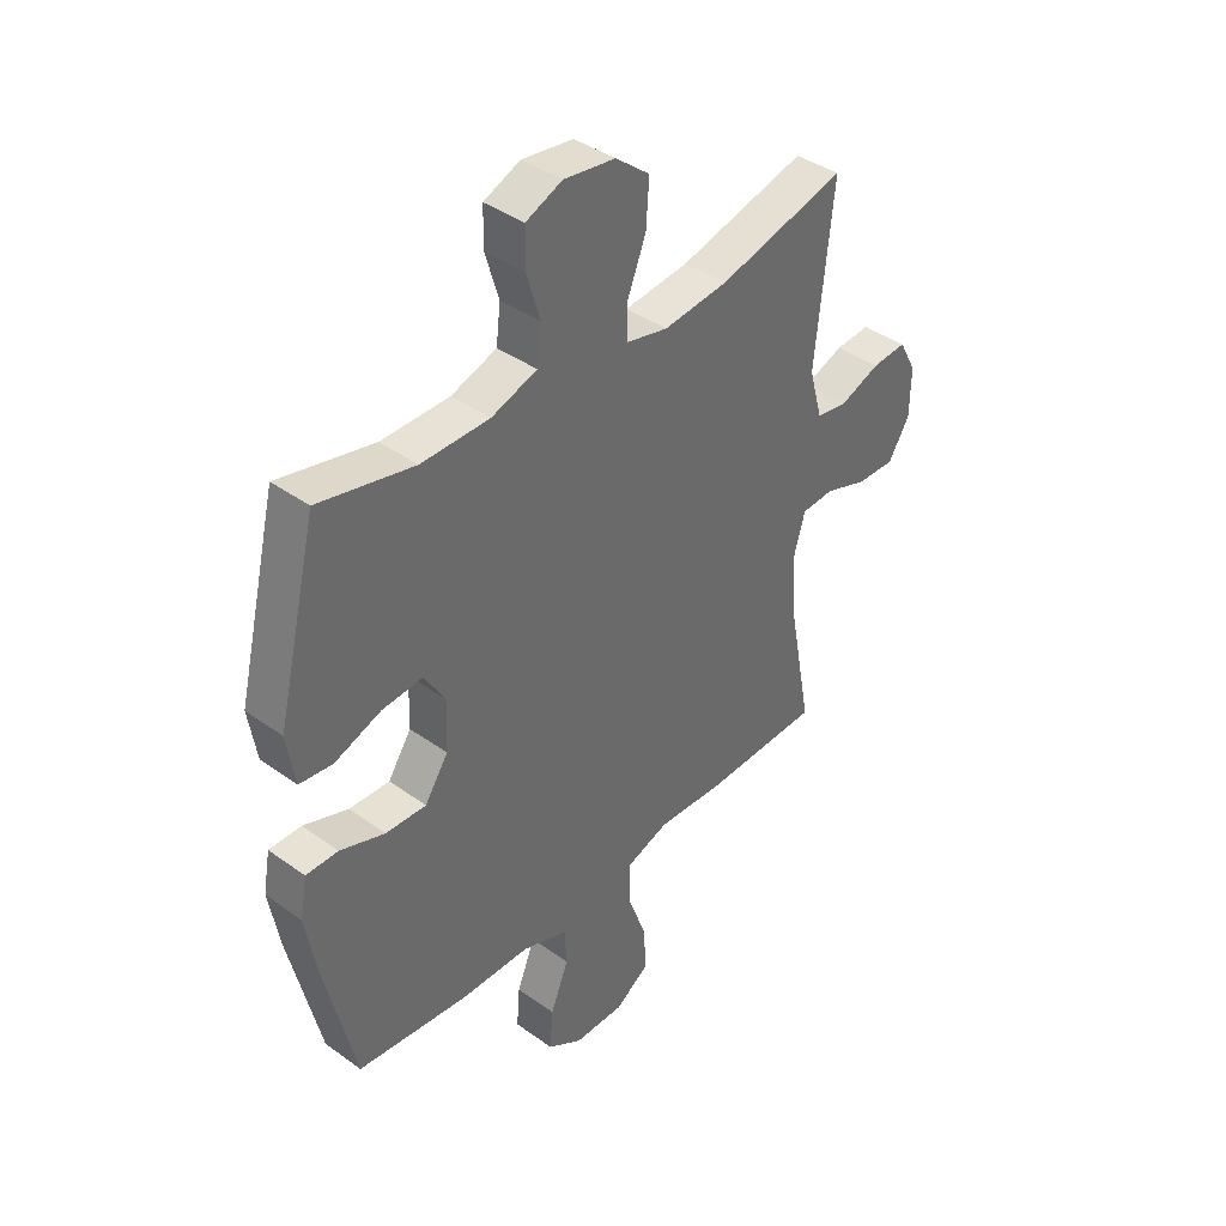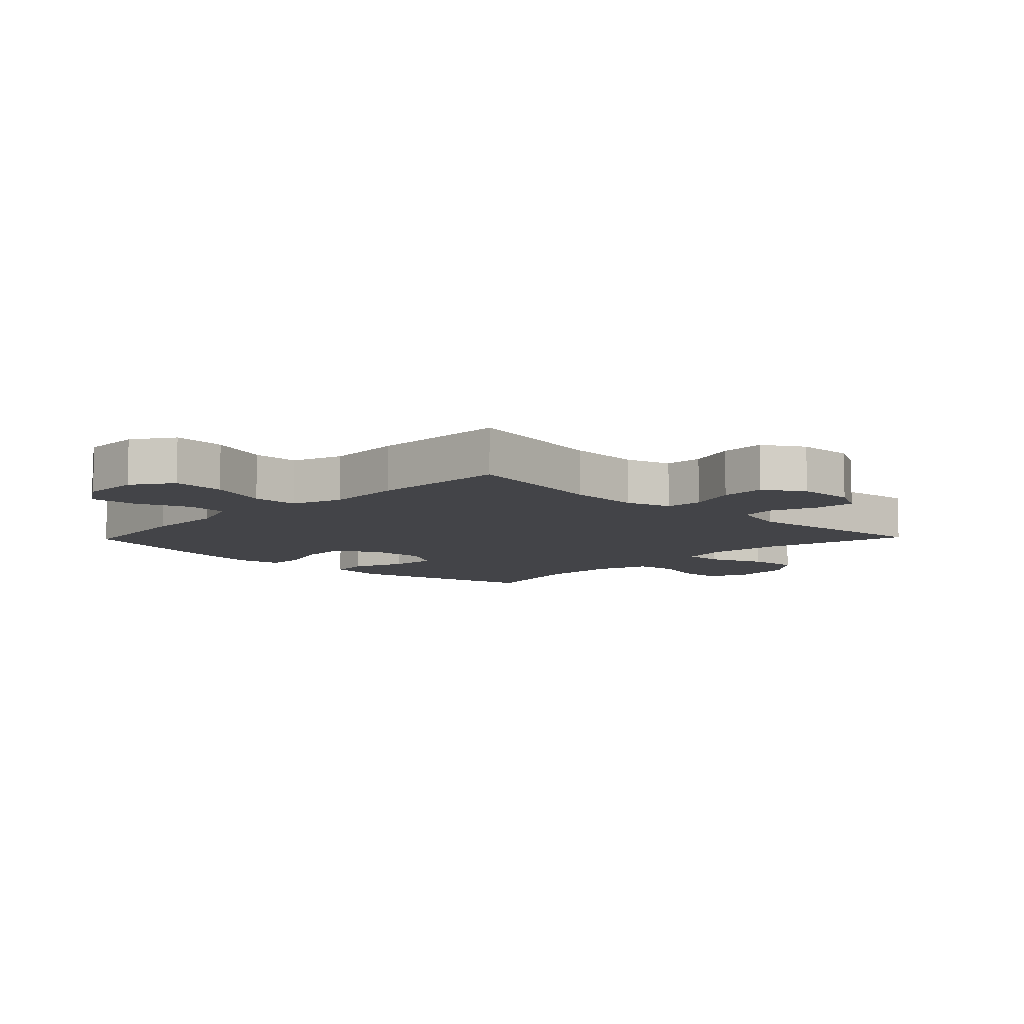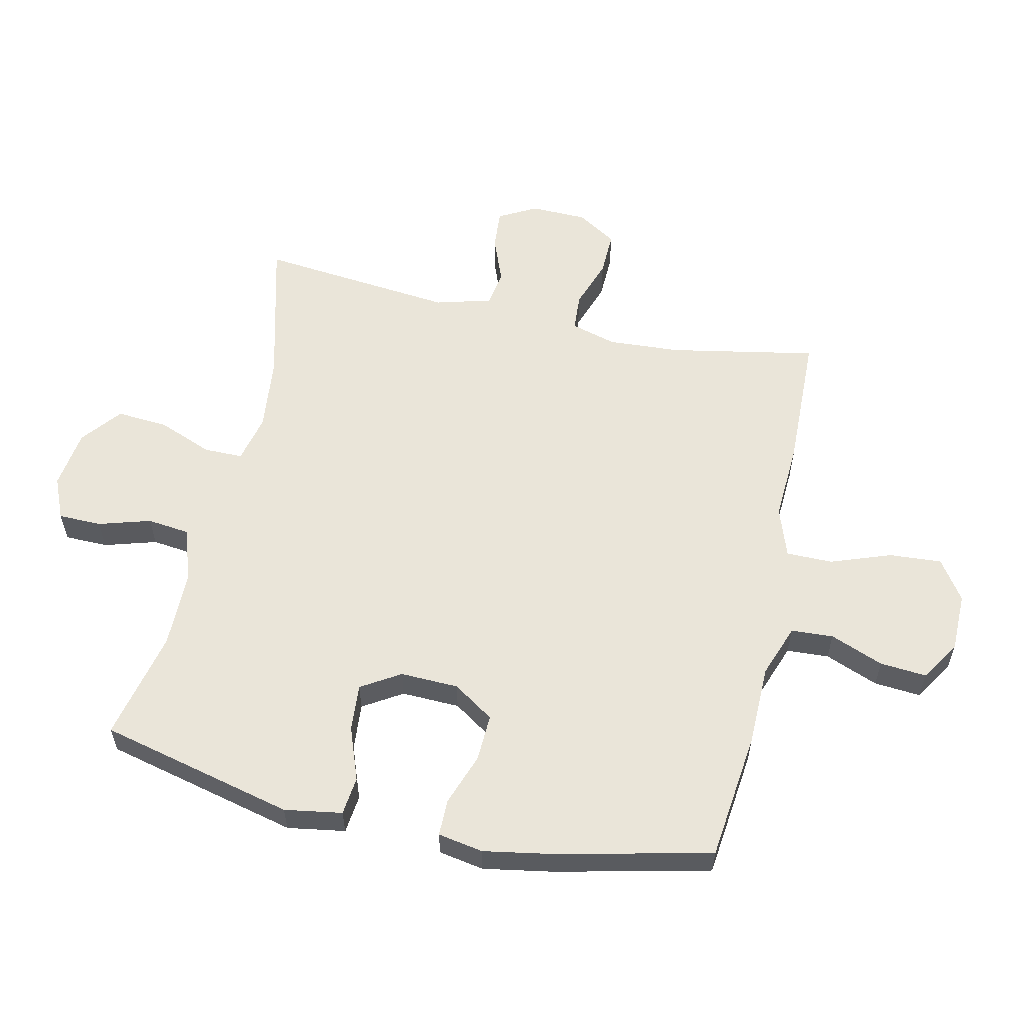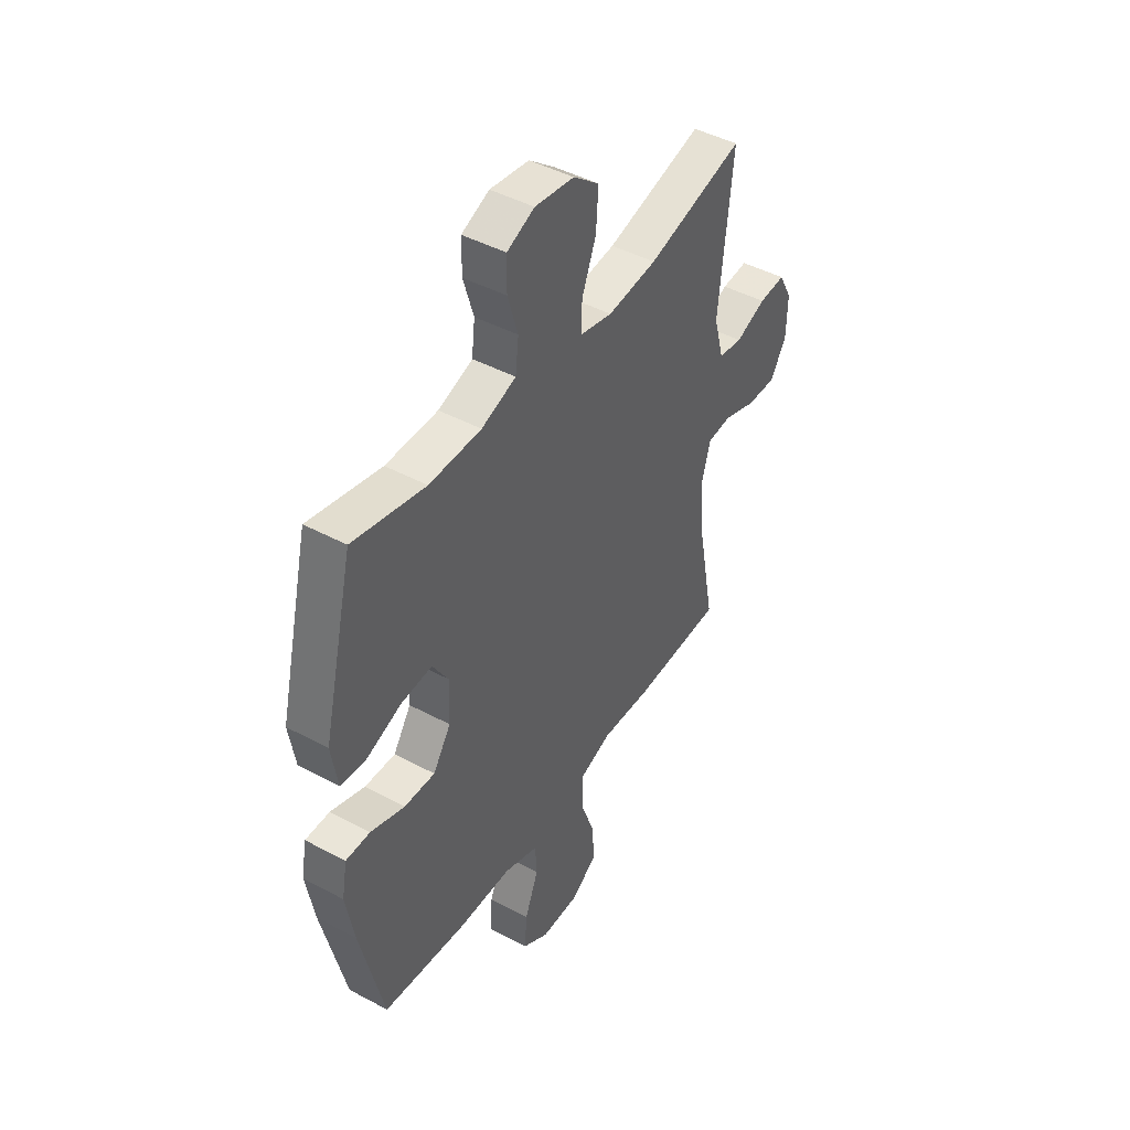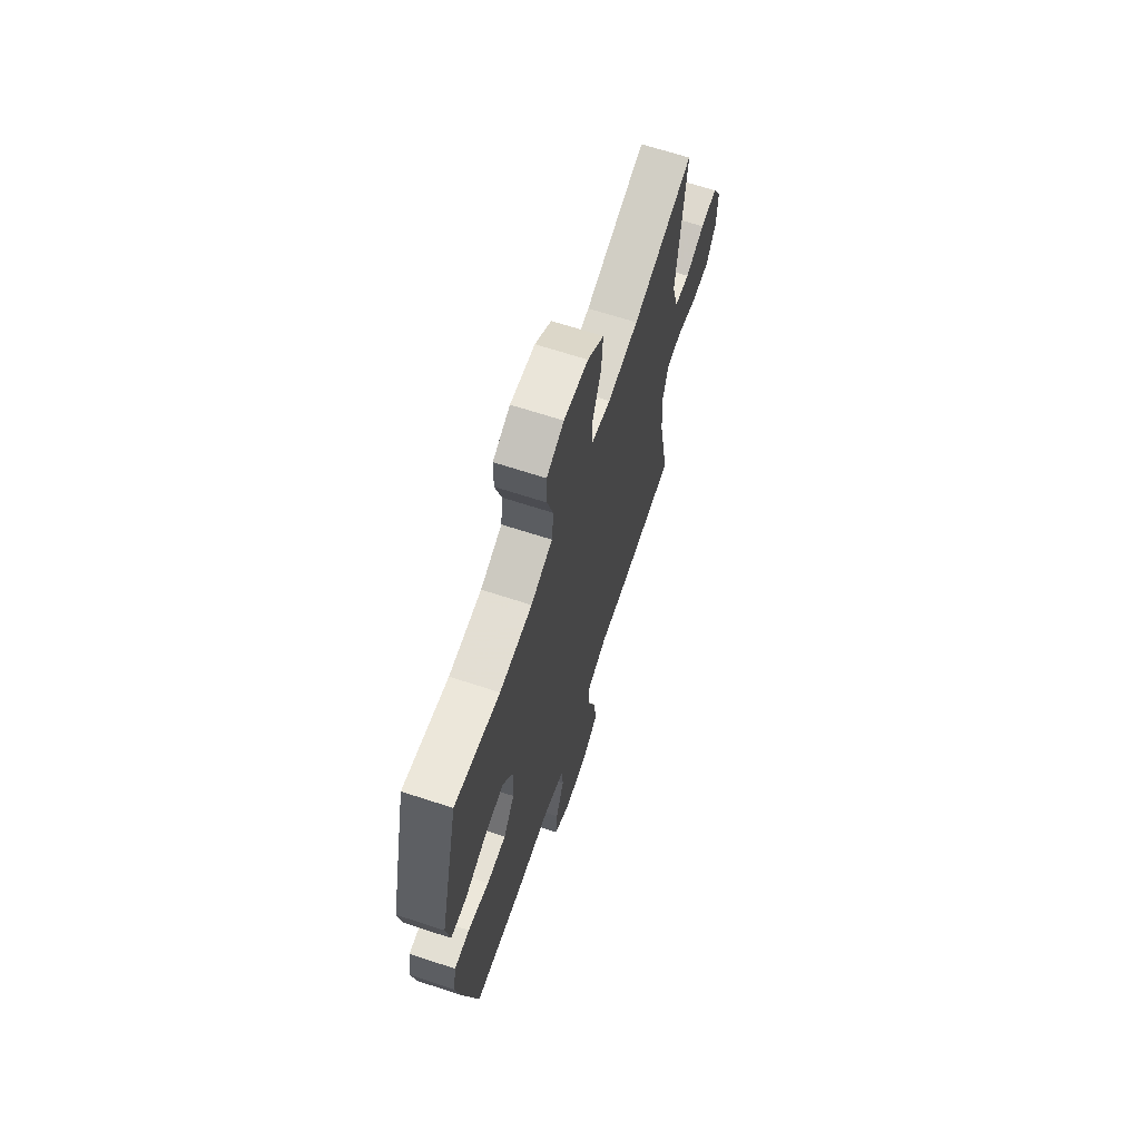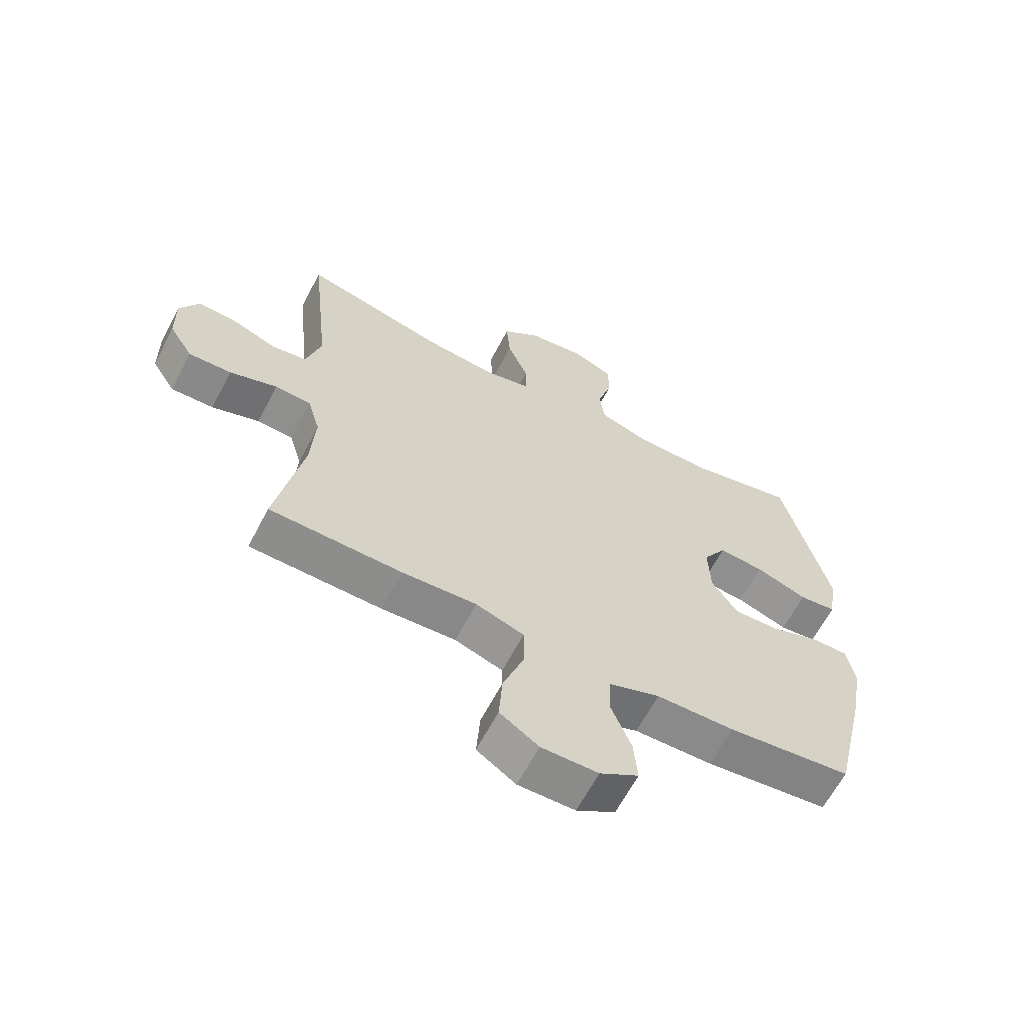
<metadata>
{"format":"obj","ext":"obj","renderer":"f3d","projection":"perspective","resolution":1024,"background":"white","views":[{"elev":40.0,"azim":131.6,"up":"+Z"},{"elev":-8.3,"azim":-133.9,"up":"+Y"},{"elev":57.8,"azim":102.5,"up":"+Y"},{"elev":45.1,"azim":121.8,"up":"+Z"},{"elev":66.9,"azim":108.2,"up":"+Z"},{"elev":-63.9,"azim":-27.6,"up":"+Z"}]}
</metadata>
<code>
v -0.5 0.07 0.5
v -0.261 0.07 0.438
v -0.14 0.07 0.425
v -0.062 0.07 0.443
v -0.062 0.07 0.506
v -0.097 0.07 0.594
v -0.103 0.07 0.677
v -0.039 0.07 0.728
v 0.057 0.07 0.741
v 0.125 0.07 0.712
v 0.126 0.07 0.642
v 0.101 0.07 0.558
v 0.109 0.07 0.49
v 0.194 0.07 0.461
v 0.322 0.07 0.46
v 0.5 0.07 0.5
v 0.576 0.07 0.186
v 0.561 0.07 0.093
v 0.499 0.07 0.086
v 0.412 0.07 0.118
v 0.336 0.07 0.124
v 0.297 0.07 0.061
v 0.3 0.07 -0.033
v 0.344 0.07 -0.099
v 0.42 0.07 -0.096
v 0.504 0.07 -0.066
v 0.564 0.07 -0.066
v 0.577 0.07 -0.139
v 0.557 0.07 -0.253
v 0.5 0.07 -0.5
v 0.292 0.07 -0.524
v 0.161 0.07 -0.526
v 0.076 0.07 -0.557
v 0.072 0.07 -0.625
v 0.106 0.07 -0.711
v 0.112 0.07 -0.786
v 0.047 0.07 -0.827
v -0.048 0.07 -0.828
v -0.113 0.07 -0.784
v -0.107 0.07 -0.699
v -0.072 0.07 -0.602
v -0.072 0.07 -0.527
v -0.153 0.07 -0.499
v -0.278 0.07 -0.506
v -0.5 0.07 -0.5
v -0.455 0.07 -0.263
v -0.448 0.07 -0.147
v -0.469 0.07 -0.073
v -0.53 0.07 -0.069
v -0.61 0.07 -0.097
v -0.682 0.07 -0.099
v -0.722 0.07 -0.035
v -0.724 0.07 0.056
v -0.691 0.07 0.117
v -0.626 0.07 0.112
v -0.551 0.07 0.083
v -0.492 0.07 0.092
v -0.467 0.07 0.183
v -0.5 0 0.5
v -0.261 0 0.438
v -0.14 0 0.425
v -0.062 0 0.443
v -0.062 0 0.506
v -0.097 0 0.594
v -0.103 0 0.677
v -0.039 0 0.728
v 0.057 0 0.741
v 0.125 0 0.712
v 0.126 0 0.642
v 0.101 0 0.558
v 0.109 0 0.49
v 0.194 0 0.461
v 0.322 0 0.46
v 0.5 0 0.5
v 0.576 0 0.186
v 0.561 0 0.093
v 0.499 0 0.086
v 0.412 0 0.118
v 0.336 0 0.124
v 0.297 0 0.061
v 0.3 0 -0.033
v 0.344 0 -0.099
v 0.42 0 -0.096
v 0.504 0 -0.066
v 0.564 0 -0.066
v 0.577 0 -0.139
v 0.557 0 -0.253
v 0.5 0 -0.5
v 0.292 0 -0.524
v 0.161 0 -0.526
v 0.076 0 -0.557
v 0.072 0 -0.625
v 0.106 0 -0.711
v 0.112 0 -0.786
v 0.047 0 -0.827
v -0.048 0 -0.828
v -0.113 0 -0.784
v -0.107 0 -0.699
v -0.072 0 -0.602
v -0.072 0 -0.527
v -0.153 0 -0.499
v -0.278 0 -0.506
v -0.5 0 -0.5
v -0.455 0 -0.263
v -0.448 0 -0.147
v -0.469 0 -0.073
v -0.53 0 -0.069
v -0.61 0 -0.097
v -0.682 0 -0.099
v -0.722 0 -0.035
v -0.724 0 0.056
v -0.691 0 0.117
v -0.626 0 0.112
v -0.551 0 0.083
v -0.492 0 0.092
v -0.467 0 0.183
f 54 55 56
f 53 54 56
f 52 53 56
f 51 52 56
f 50 51 56
f 49 50 56
f 48 49 56 57
f 47 48 57 58
f 43 44 45 46
f 42 43 46 47
f 39 40 41
f 38 39 41
f 37 38 41
f 36 37 41
f 35 36 41
f 34 35 41
f 33 34 41 42
f 42 47 58
f 33 42 58
f 32 33 58
f 30 31 32
f 29 30 32
f 28 29 32
f 27 28 32
f 26 27 32
f 25 26 32
f 18 19 20
f 17 18 20
f 16 17 20
f 15 16 20
f 14 15 20 21
f 13 14 21 22
f 10 11 12
f 9 10 12
f 8 9 12
f 7 8 12
f 6 7 12
f 5 6 12
f 4 5 12 13
f 32 58 1 2
f 24 25 32
f 32 2 3
f 24 32 3
f 23 24 3
f 4 13 22 23
f 3 4 23
f 114 113 112
f 114 112 111
f 114 111 110
f 114 110 109
f 114 109 108
f 114 108 107
f 115 114 107 106
f 116 115 106 105
f 104 103 102 101
f 105 104 101 100
f 99 98 97
f 99 97 96
f 99 96 95
f 99 95 94
f 99 94 93
f 99 93 92
f 100 99 92 91
f 116 105 100
f 116 100 91
f 116 91 90
f 90 89 88
f 90 88 87
f 90 87 86
f 90 86 85
f 90 85 84
f 90 84 83
f 78 77 76
f 78 76 75
f 78 75 74
f 78 74 73
f 79 78 73 72
f 80 79 72 71
f 70 69 68
f 70 68 67
f 70 67 66
f 70 66 65
f 70 65 64
f 70 64 63
f 71 70 63 62
f 60 59 116 90
f 90 83 82
f 61 60 90
f 61 90 82
f 61 82 81
f 81 80 71 62
f 81 62 61
f 1 59 60 2
f 2 60 61 3
f 3 61 62 4
f 4 62 63 5
f 5 63 64 6
f 6 64 65 7
f 7 65 66 8
f 8 66 67 9
f 9 67 68 10
f 10 68 69 11
f 11 69 70 12
f 12 70 71 13
f 13 71 72 14
f 14 72 73 15
f 15 73 74 16
f 16 74 75 17
f 17 75 76 18
f 18 76 77 19
f 19 77 78 20
f 20 78 79 21
f 21 79 80 22
f 22 80 81 23
f 23 81 82 24
f 24 82 83 25
f 25 83 84 26
f 26 84 85 27
f 27 85 86 28
f 28 86 87 29
f 29 87 88 30
f 30 88 89 31
f 31 89 90 32
f 32 90 91 33
f 33 91 92 34
f 34 92 93 35
f 35 93 94 36
f 36 94 95 37
f 37 95 96 38
f 38 96 97 39
f 39 97 98 40
f 40 98 99 41
f 41 99 100 42
f 42 100 101 43
f 43 101 102 44
f 44 102 103 45
f 45 103 104 46
f 46 104 105 47
f 47 105 106 48
f 48 106 107 49
f 49 107 108 50
f 50 108 109 51
f 51 109 110 52
f 52 110 111 53
f 53 111 112 54
f 54 112 113 55
f 55 113 114 56
f 56 114 115 57
f 57 115 116 58
f 58 116 59 1

</code>
